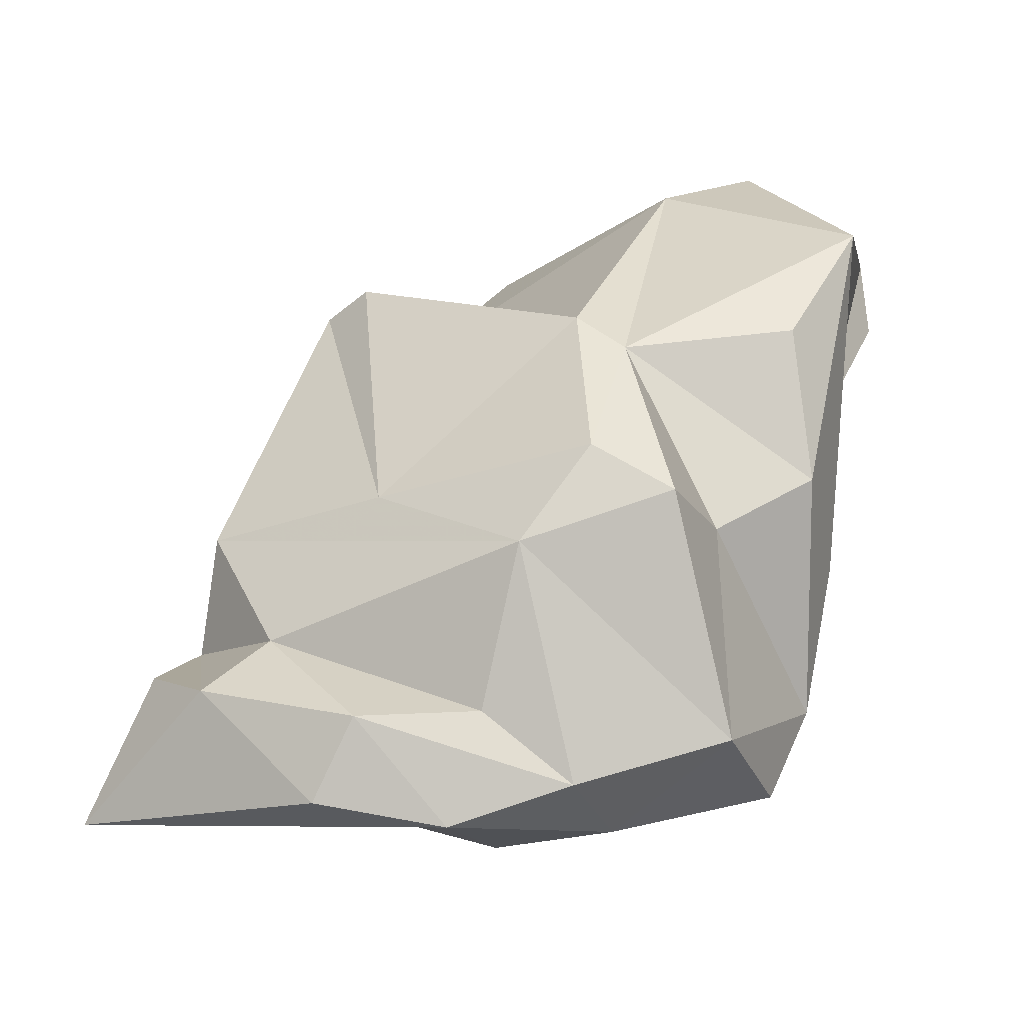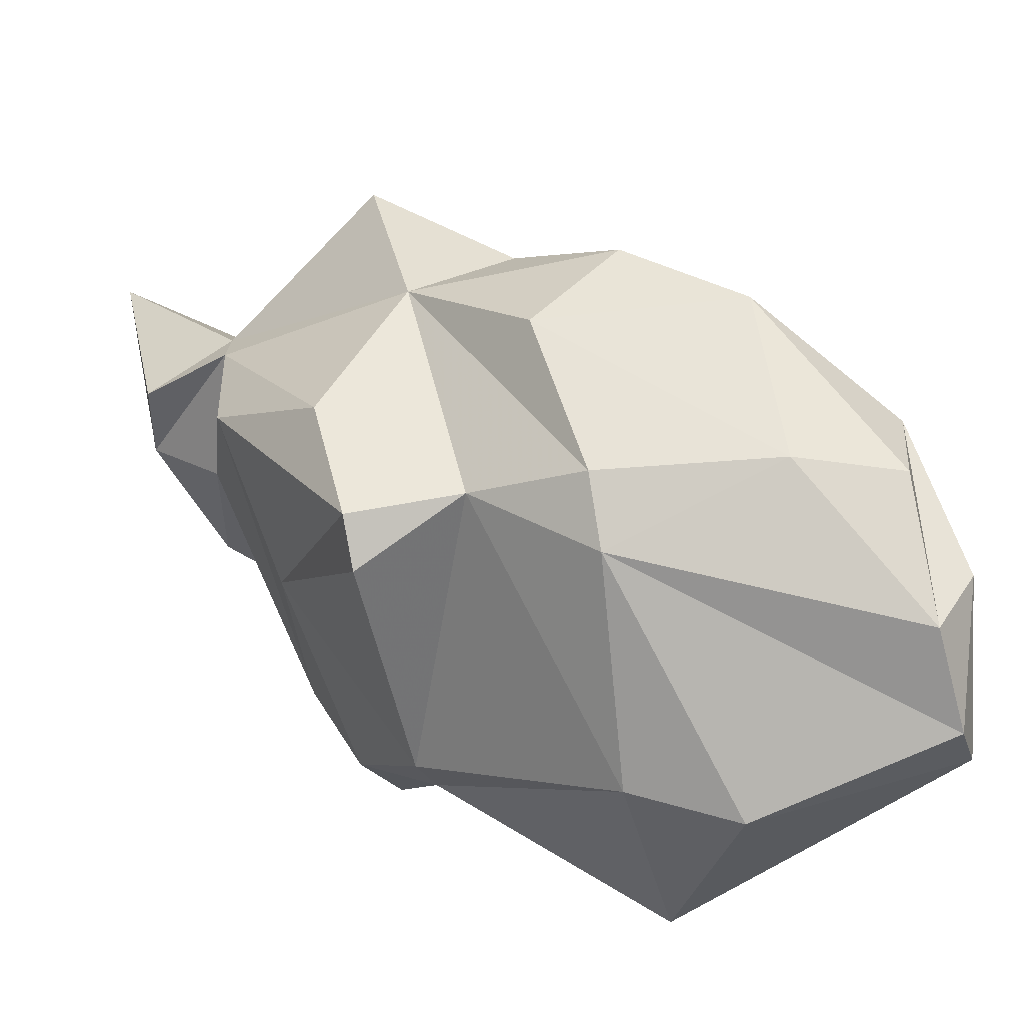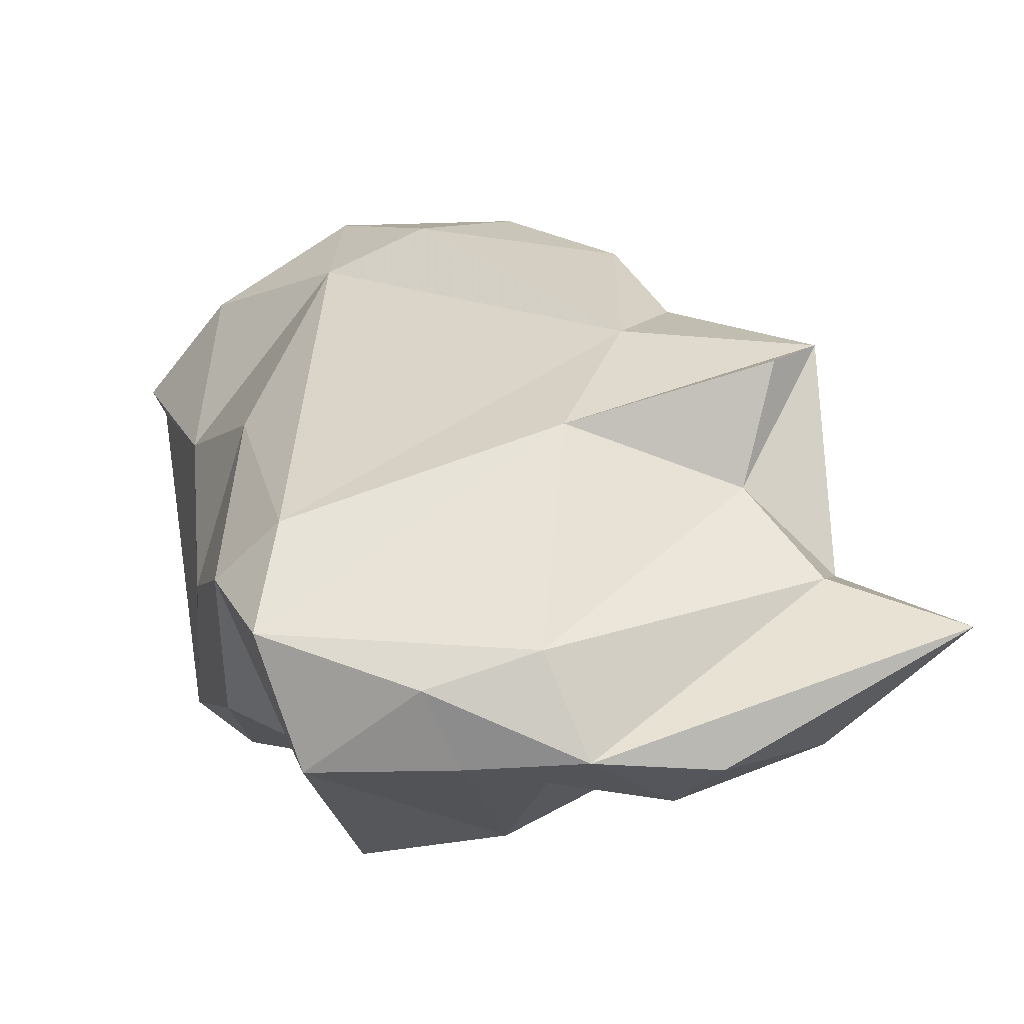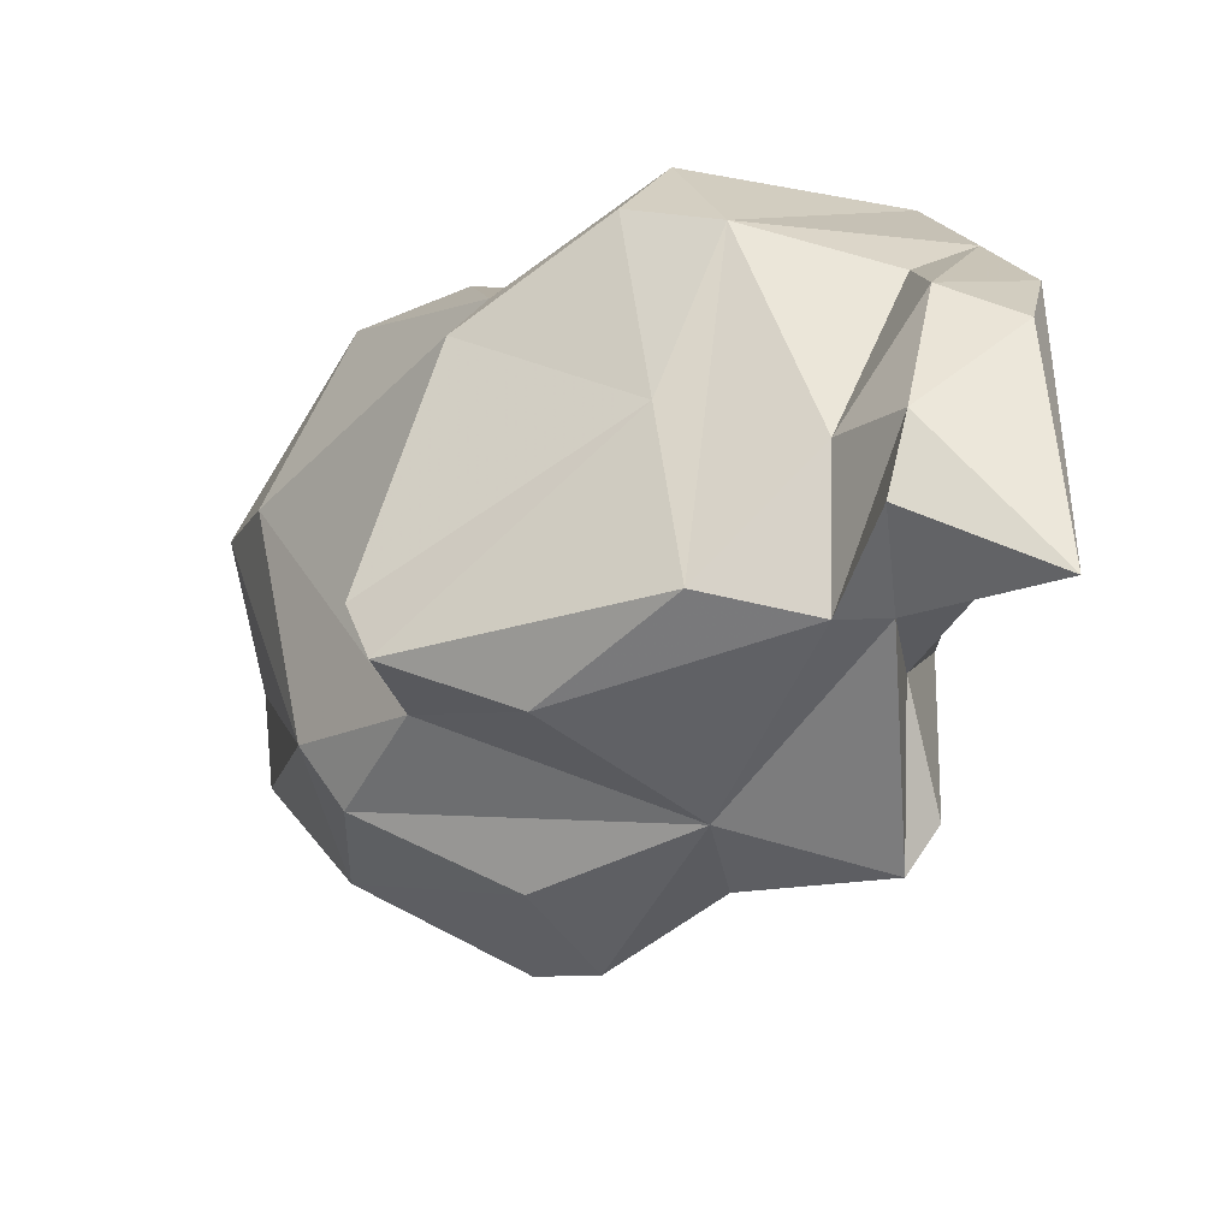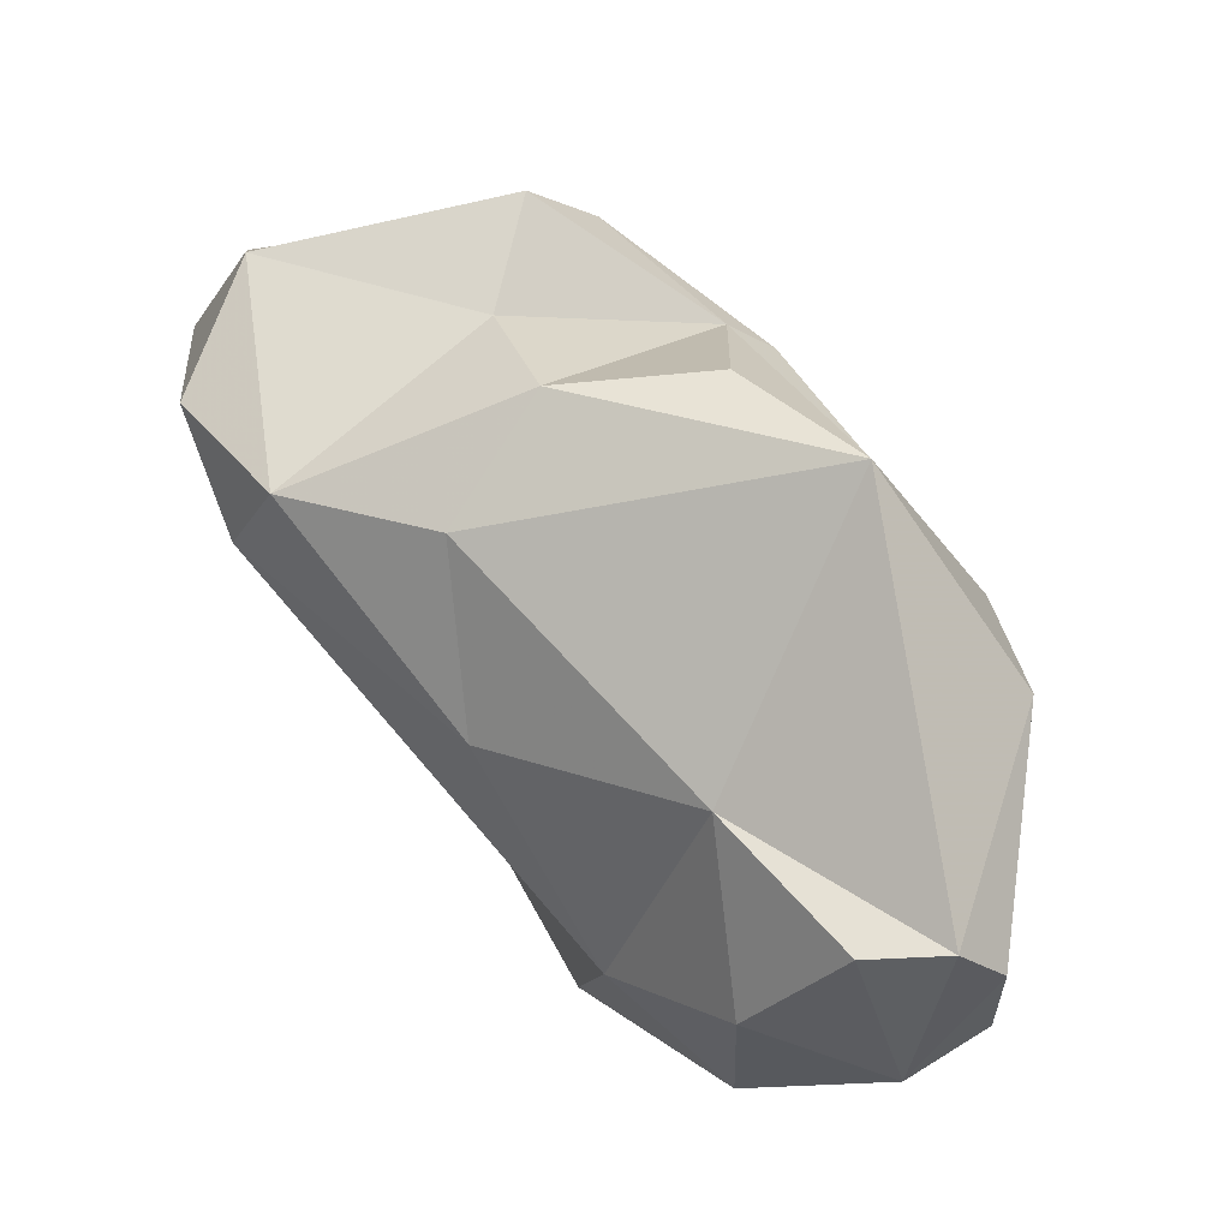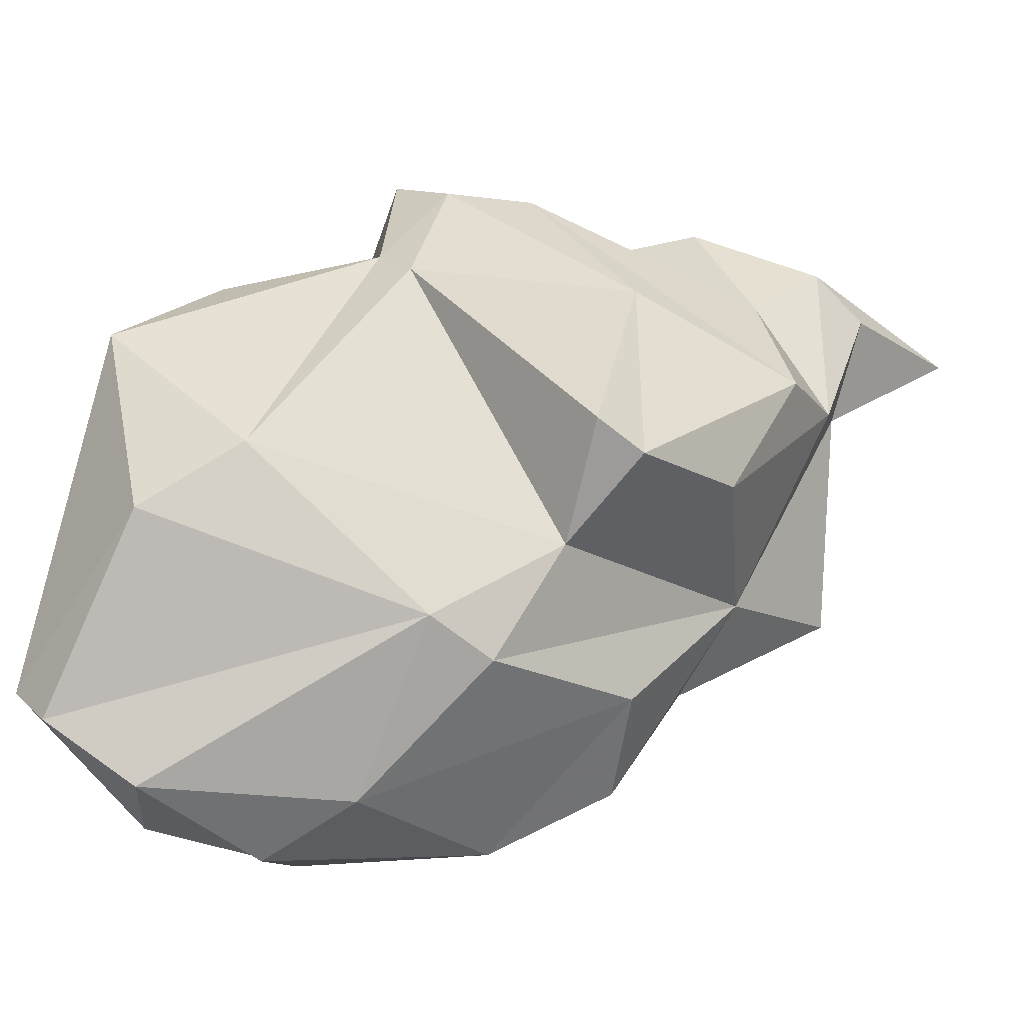
<metadata>
{"format":"obj","ext":"obj","renderer":"f3d","projection":"perspective","resolution":1024,"background":"white","views":[{"elev":79.3,"azim":177.7,"up":"+Z"},{"elev":-65.3,"azim":139.8,"up":"+Y"},{"elev":76.0,"azim":0.5,"up":"+Y"},{"elev":20.4,"azim":88.0,"up":"+Z"},{"elev":7.3,"azim":-82.6,"up":"+Z"},{"elev":-5.2,"azim":14.6,"up":"+Z"}]}
</metadata>
<code>
v 171.5 262 70.68
v 173.9 264.7 68.6
v 171.6 260 70.81
v 173.3 265.1 73.29
v 174.9 261.2 67.21
v 174.4 270.9 78.94
v 172.9 259 70.1
v 175.5 270.6 74.21
v 173.3 261.9 80.67
v 175.6 258.5 75.56
v 177.5 268 68.67
v 175.1 269 82.02
v 175.4 259.3 68.37
v 175.3 275 79.64
v 179.9 265.5 83.2
v 177.1 276.3 78.38
v 175.4 265 82.39
v 177.8 262.1 66.36
v 177.7 265 66.07
v 177.8 270.5 83.44
v 176.6 277.3 81.52
v 180.6 261.7 67.95
v 180.3 268.9 67.62
v 178.2 259.5 77.32
v 177.9 276.1 84.82
v 179.1 269.9 86.19
v 184.4 276 75.62
v 181.9 277 84.86
v 182.9 260.7 72.79
v 180.9 278.1 83.07
v 183.9 278.3 82.07
v 182.9 266.3 66.38
v 181.1 268.6 85.63
v 181.2 264.5 82.61
v 184.1 275.1 84.83
v 184.3 261.8 71.63
v 185 277.9 84.79
v 187.2 275.1 85.32
v 186.1 268 68.02
v 191.2 274.5 72.95
v 186.6 269.1 82.54
v 187.4 270.9 70.84
v 187 262.2 77.98
v 190 275.4 73.69
v 185.8 263.5 74.76
v 187 266.2 70.67
v 186 273.1 72.15
v 183 271 85.77
v 188.1 262.7 77.06
v 189.2 274.6 76.97
v 188.4 277.2 84.82
v 191.2 269.6 79.75
v 189.9 266.3 76.46
v 189.5 272.8 82.53
v 189.2 270.3 73.41
v 191.2 274.2 83.69
v 191.7 272.7 79.21
v 191.6 274 79.19
v 191.1 276 79.7
v 192.6 273.6 82.1
v 194.6 277.3 81.18
g foo
f 7 3 5
f 5 13 7
f 5 3 1
f 1 2 5
f 19 13 5
f 18 13 19
f 19 5 2
f 3 4 1
f 18 22 13
f 32 22 18
f 2 1 4
f 19 32 18
f 11 2 4
f 11 19 2
f 23 19 11
f 32 19 23
f 10 9 3
f 3 7 10
f 10 7 29
f 29 7 13
f 9 4 3
f 13 22 29
f 6 4 9
f 46 22 32
f 8 4 6
f 46 32 39
f 4 8 11
f 39 32 23
f 11 8 16
f 39 23 47
f 47 23 11
f 24 9 10
f 29 24 10
f 22 36 29
f 36 22 46
f 14 8 6
f 14 16 8
f 47 11 16
f 42 39 47
f 9 24 15
f 15 24 34
f 45 24 29
f 45 34 24
f 17 9 15
f 36 45 29
f 17 12 9
f 12 6 9
f 46 55 36
f 55 45 36
f 39 55 46
f 14 6 12
f 55 39 42
f 42 40 55
f 40 42 47
f 47 16 27
f 40 47 27
f 27 44 40
f 45 43 34
f 49 43 45
f 49 45 53
f 20 12 15
f 12 17 15
f 55 53 45
f 20 14 12
f 58 55 40
f 58 40 50
f 14 21 16
f 31 50 27
f 21 27 16
f 21 31 27
f 44 27 50
f 44 50 40
f 33 15 34
f 41 33 34
f 41 34 43
f 49 41 43
f 33 26 15
f 15 26 20
f 52 41 49
f 49 53 52
f 26 25 20
f 57 52 53
f 55 57 53
f 58 57 55
f 20 25 14
f 14 25 21
f 59 58 50
f 25 30 21
f 59 50 31
f 21 30 31
f 48 33 41
f 26 33 48
f 41 52 48
f 54 48 52
f 28 25 48
f 25 26 48
f 35 28 48
f 35 48 54
f 57 54 52
f 38 35 54
f 56 54 57
f 56 57 60
f 60 57 58
f 28 35 38
f 60 58 61
f 61 58 59
f 30 25 28
f 37 30 28
f 31 30 37
f 31 37 59
f 61 59 37
f 38 54 56
f 51 38 56
f 60 61 56
f 37 28 38
f 51 37 38
f 61 51 56
f 51 61 37
g

</code>
